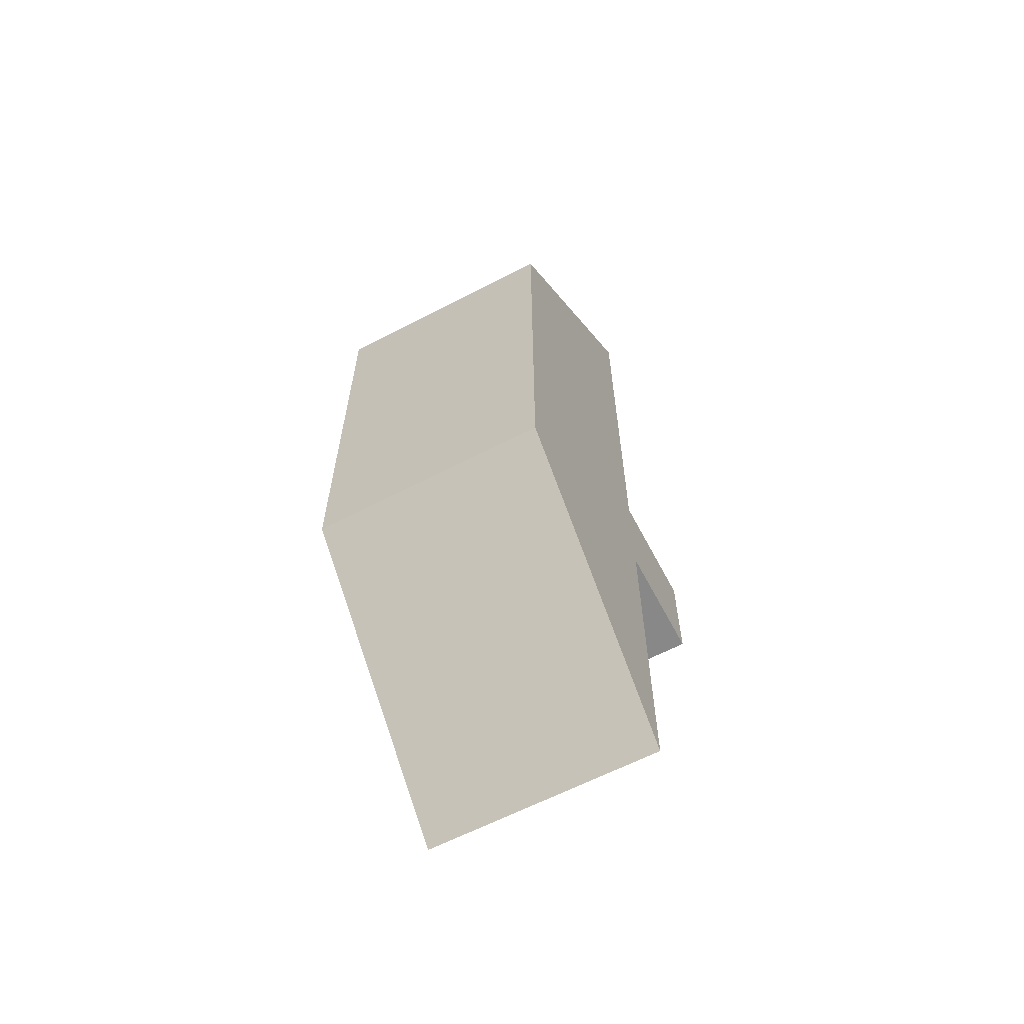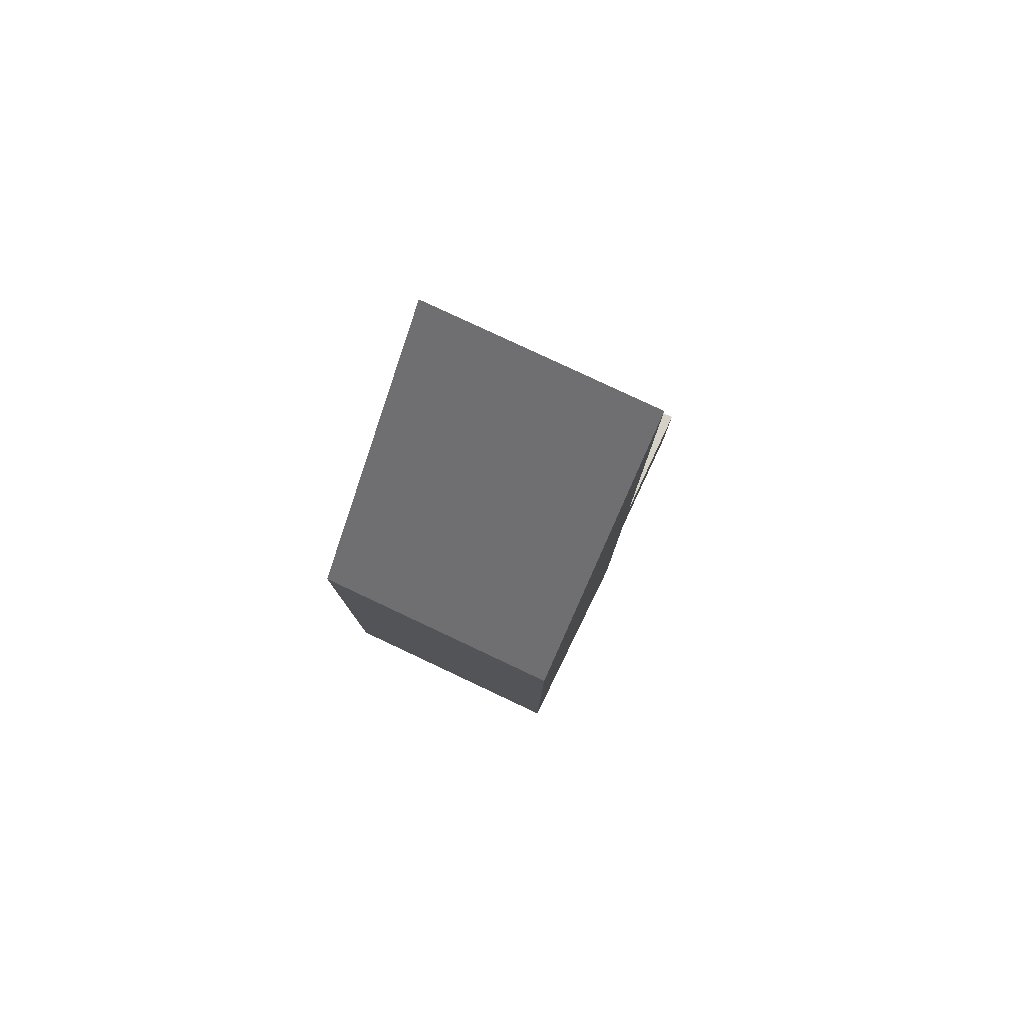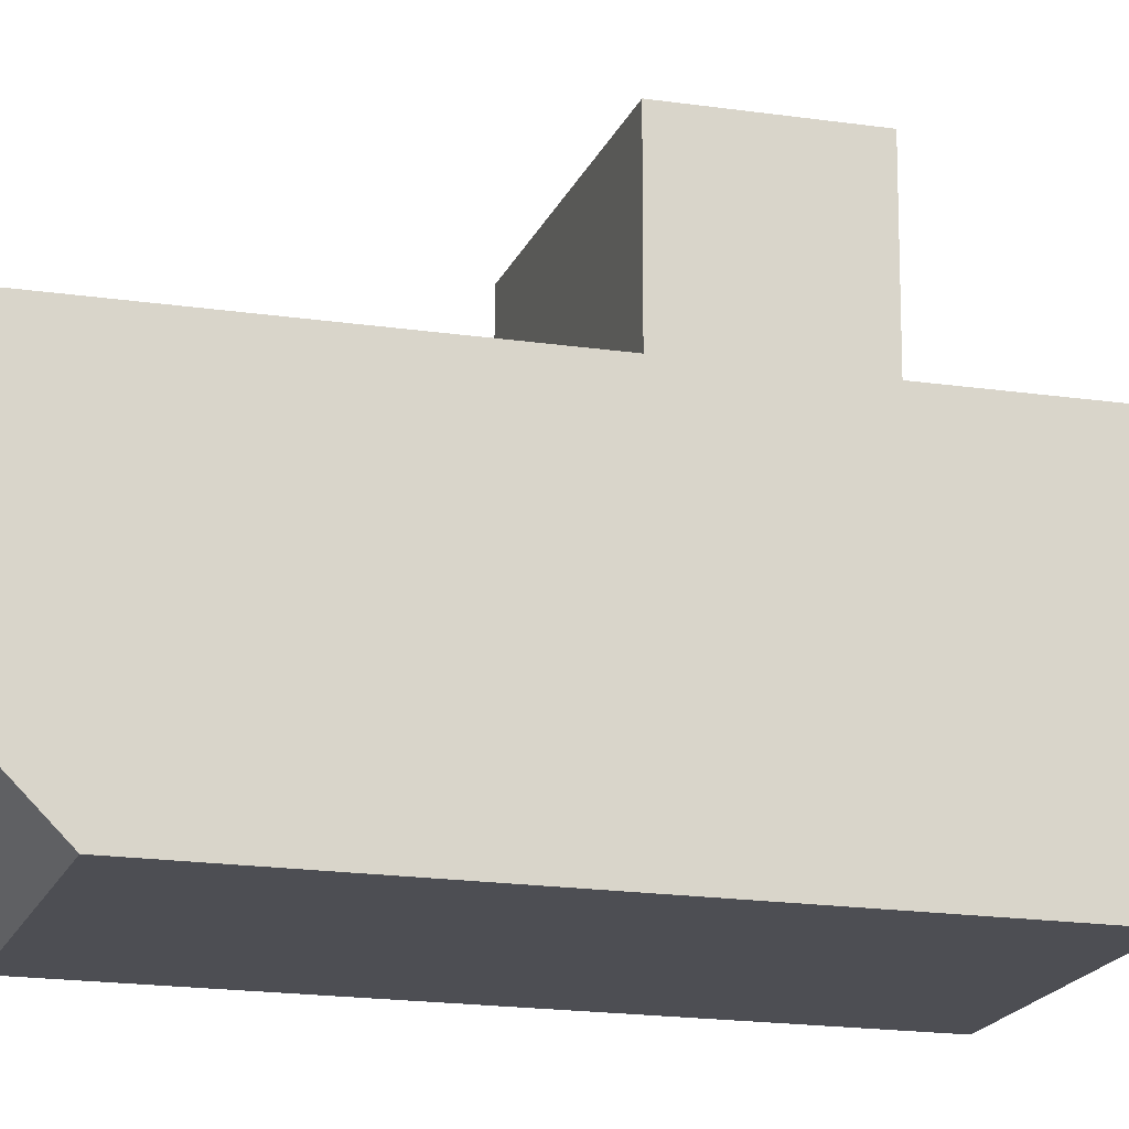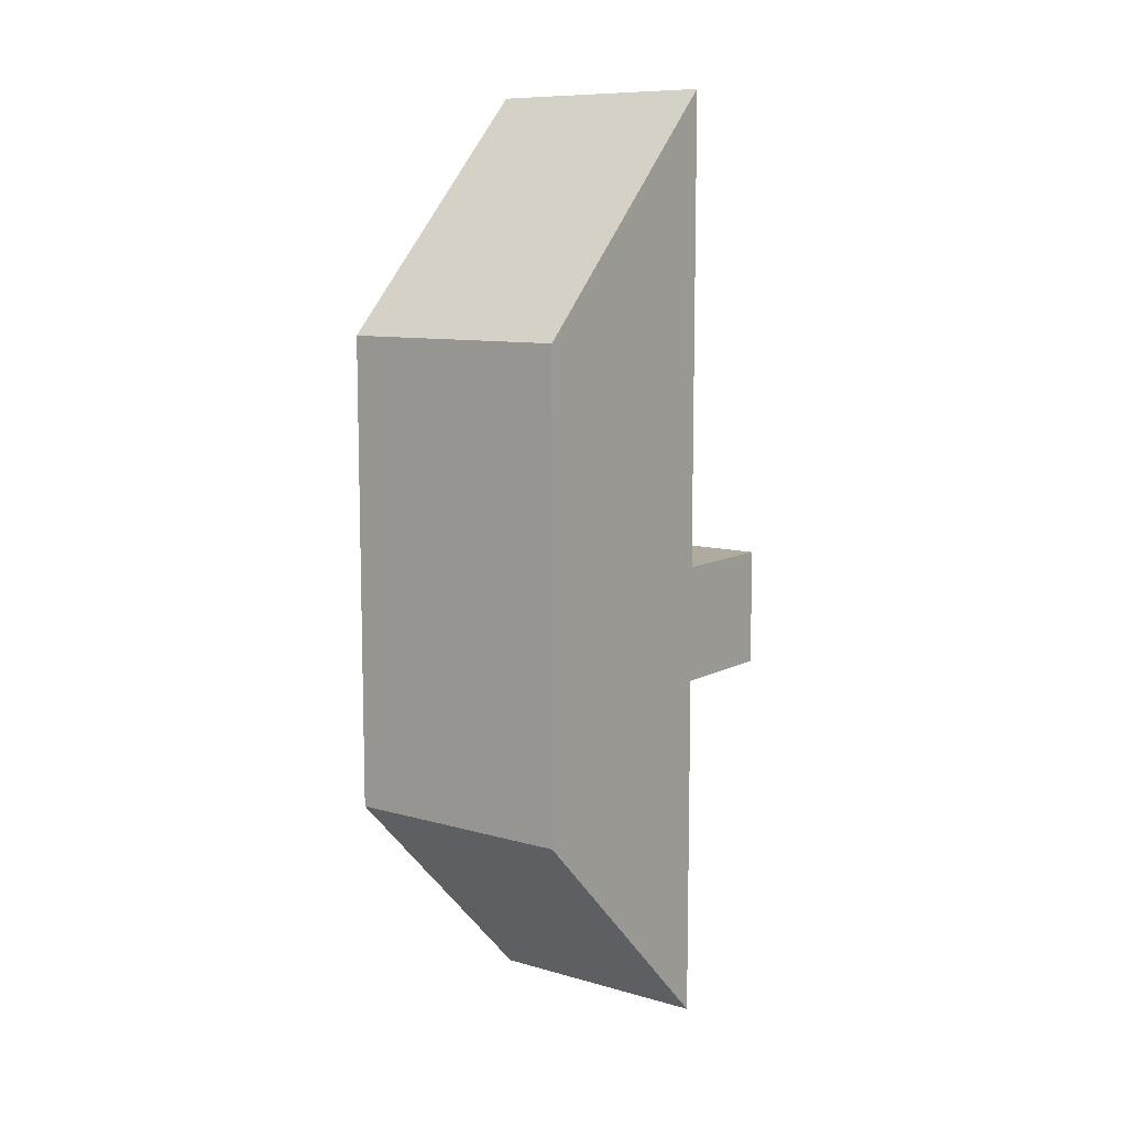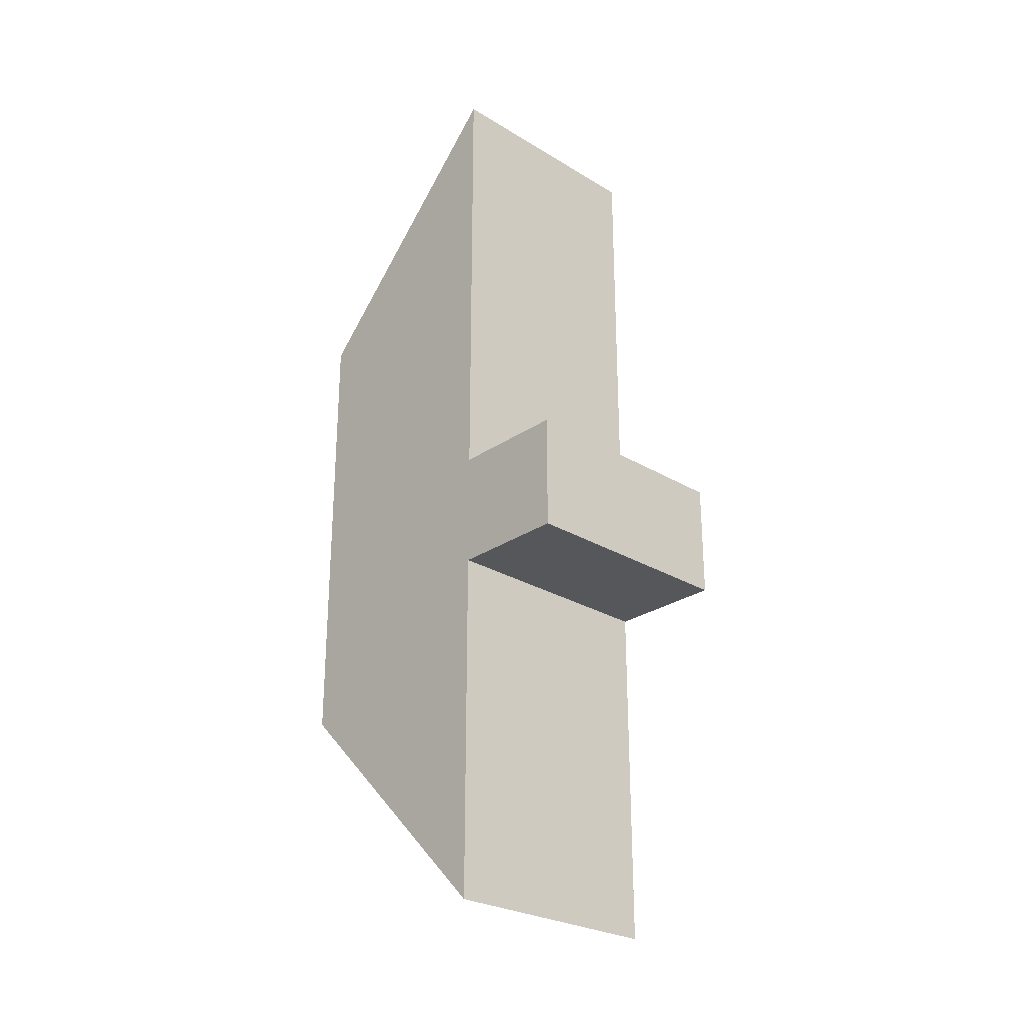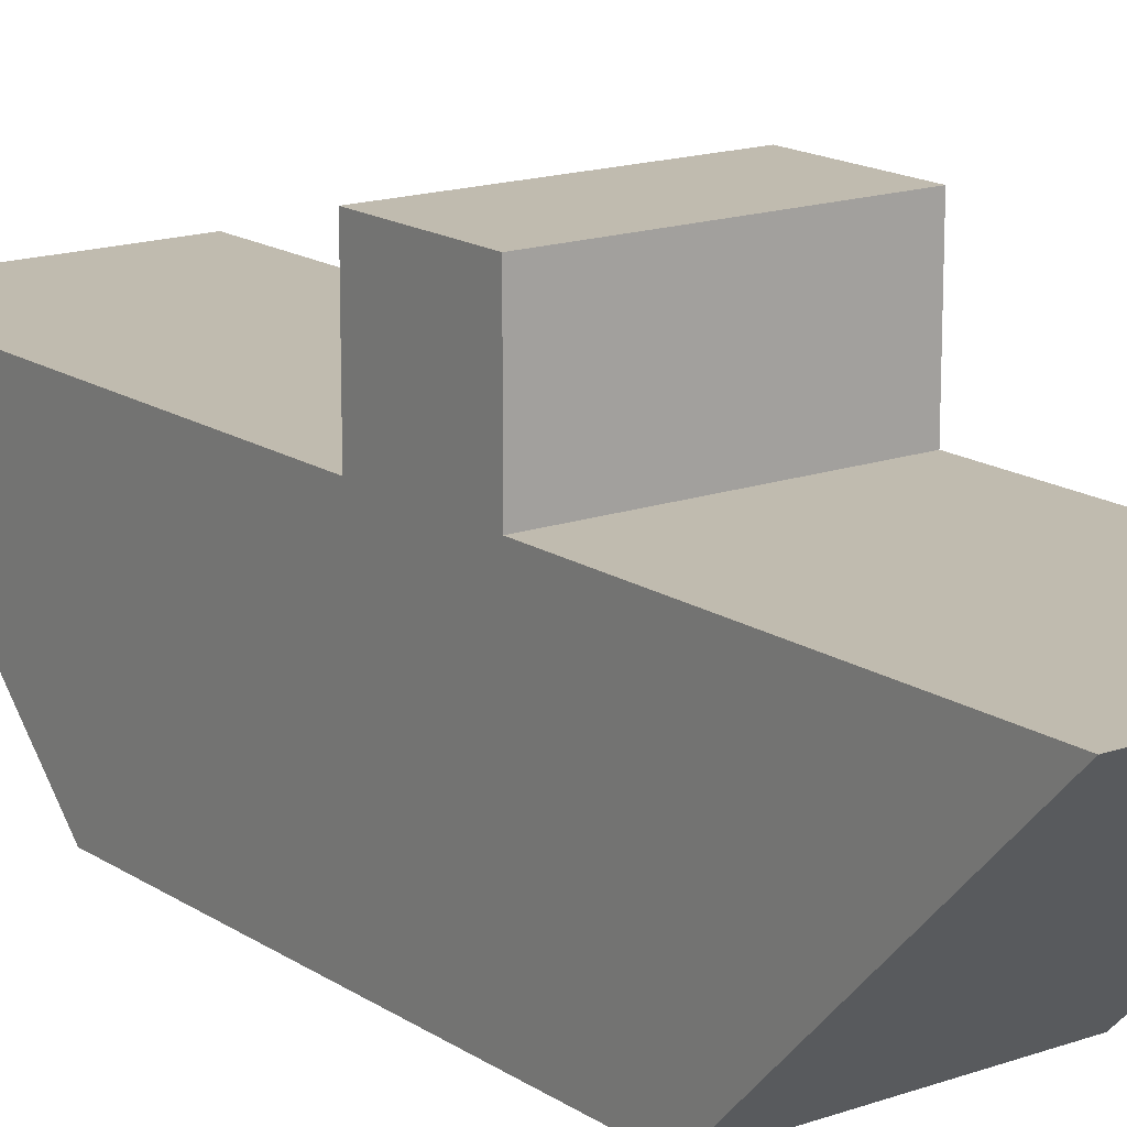
<metadata>
{"format":"obj","ext":"obj","renderer":"f3d","projection":"perspective","resolution":1024,"background":"white","views":[{"elev":-62.9,"azim":27.7,"up":"+Z"},{"elev":79.7,"azim":25.2,"up":"+Z"},{"elev":-17.4,"azim":73.4,"up":"+Y"},{"elev":9.6,"azim":36.5,"up":"+Z"},{"elev":-26.7,"azim":136.7,"up":"+Z"},{"elev":15.9,"azim":143.5,"up":"+Y"}]}
</metadata>
<code>
o Ship
g Ship
v 0.25 0.25 0.75
v -0.25 0.25 0.75
v 0.25 0.5 1
v -0.25 0.5 1
v -0.25 0.25 -0.75
v 0.25 0.25 -0.75
v -0.25 0.5 -1
v 0.25 0.5 -1
v 0.25 0 0.5
v -0.25 0 0.5
v 0.25 0.5 0.5
v -0.25 0.5 0.5
v -0.25 0 -0.5
v 0.25 0 -0.5
v -0.25 0.5 -0.5
v 0.25 0.5 -0.5
v -0.25 0 -0.25
v -0.25 0.5 -0.25
v 0.25 0 -0.25
v 0.25 0.5 -0.25
v -0.25 0 0
v -0.25 0.5 0
v 0.25 0.5 0
v 0.25 0 0
v -0.25 0.75 -0.25
v 0.25 0.75 -0.25
v 0.25 0.75 0
v -0.25 0.75 0
f 3 9 11
f 7 13 15
f 4 2 1
f 1 3 4
f 8 6 5
f 5 7 8
f 2 10 9
f 9 1 2
f 4 12 10
f 10 2 4
f 3 11 12
f 12 4 3
f 6 14 13
f 13 5 6
f 8 16 14
f 14 6 8
f 7 15 16
f 16 8 7
f 15 13 17
f 17 18 15
f 16 20 19
f 19 14 16
f 20 16 15
f 15 18 20
f 19 17 13
f 13 14 19
f 22 21 10
f 10 12 22
f 23 11 9
f 9 24 23
f 11 23 22
f 22 12 11
f 9 10 21
f 21 24 9
f 26 20 18
f 18 25 26
f 18 17 21
f 21 22 18
f 20 23 24
f 24 19 20
f 27 26 25
f 25 28 27
f 24 21 17
f 17 19 24
f 26 27 23
f 23 20 26
f 25 18 22
f 22 28 25
f 28 22 23
f 23 27 28

</code>
